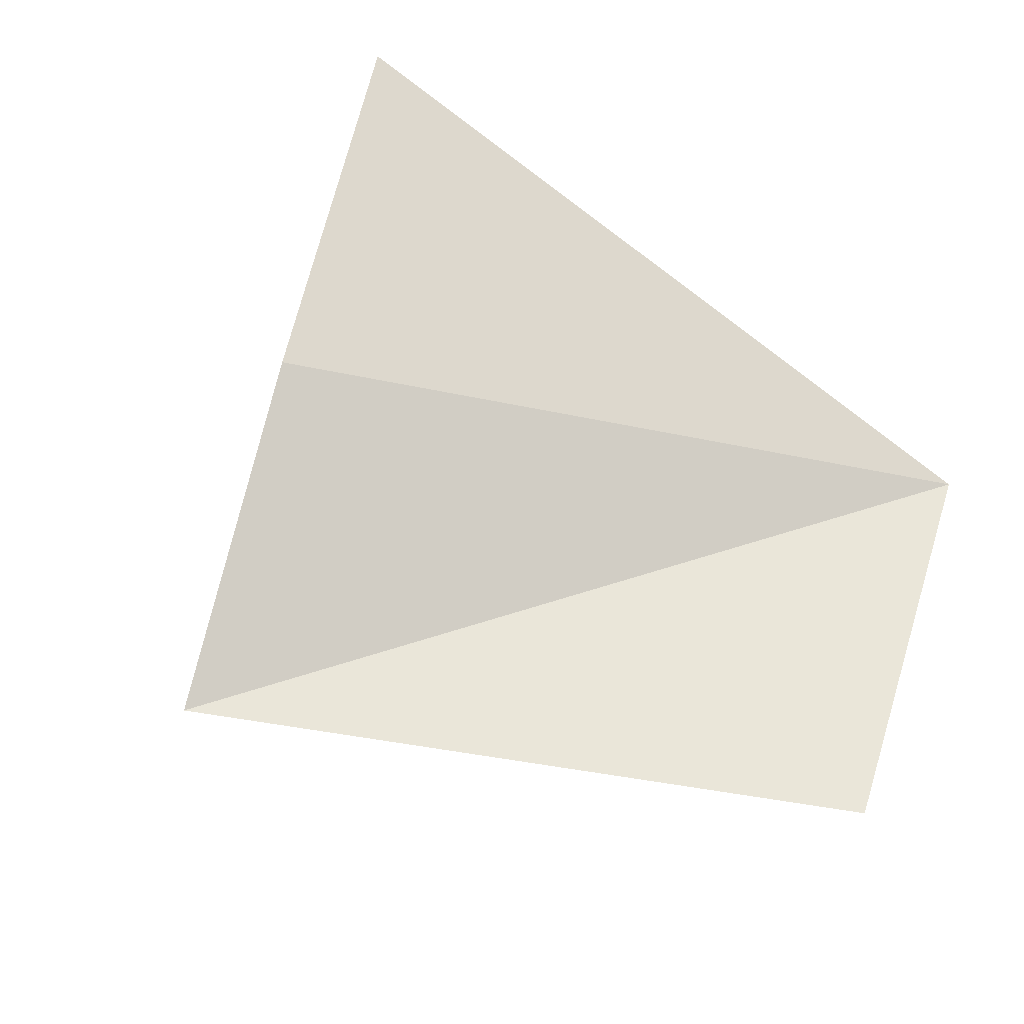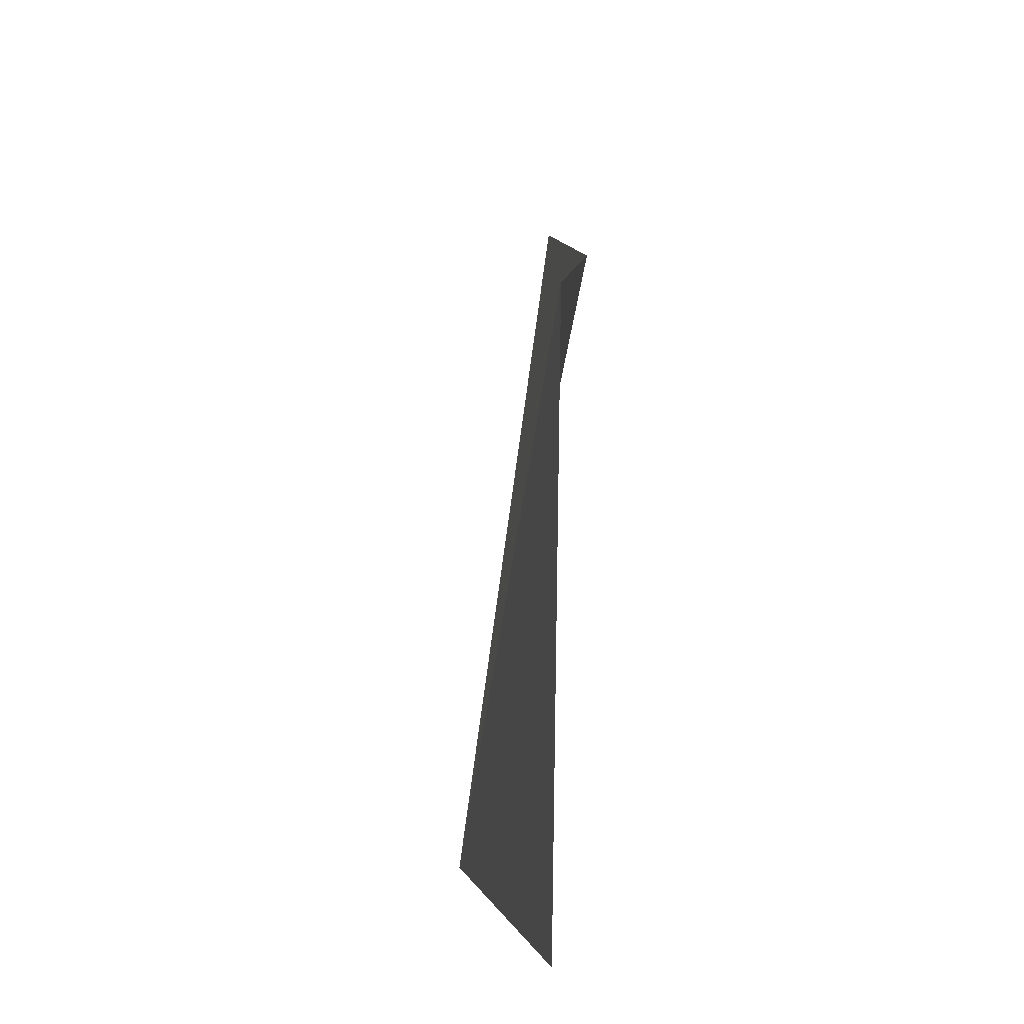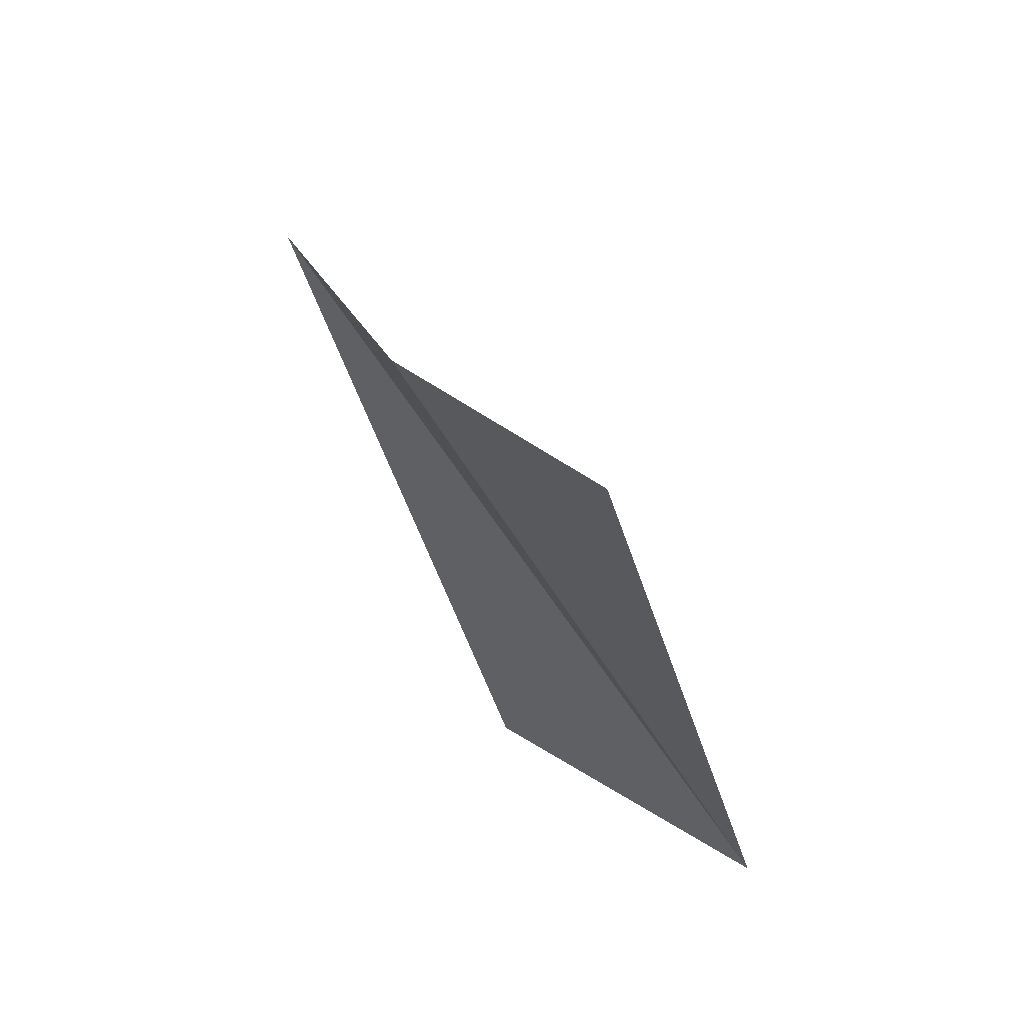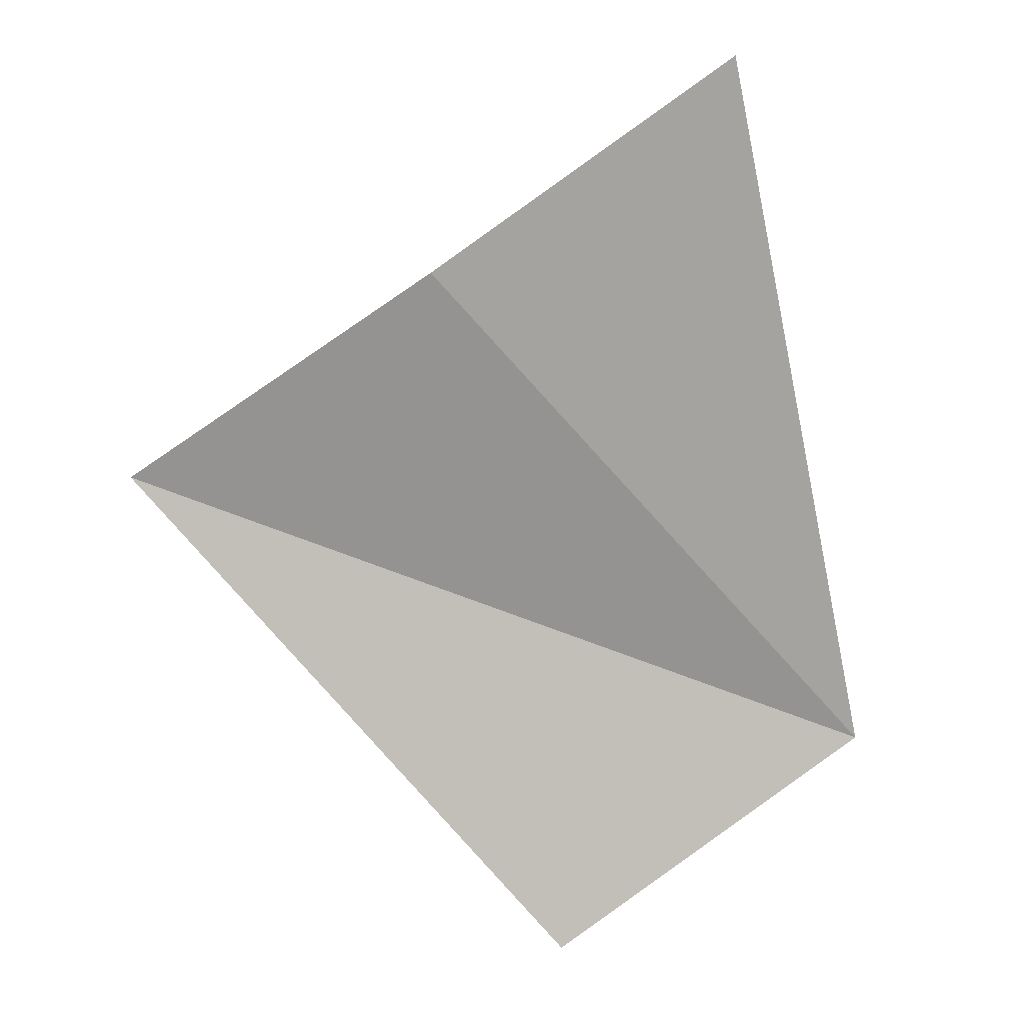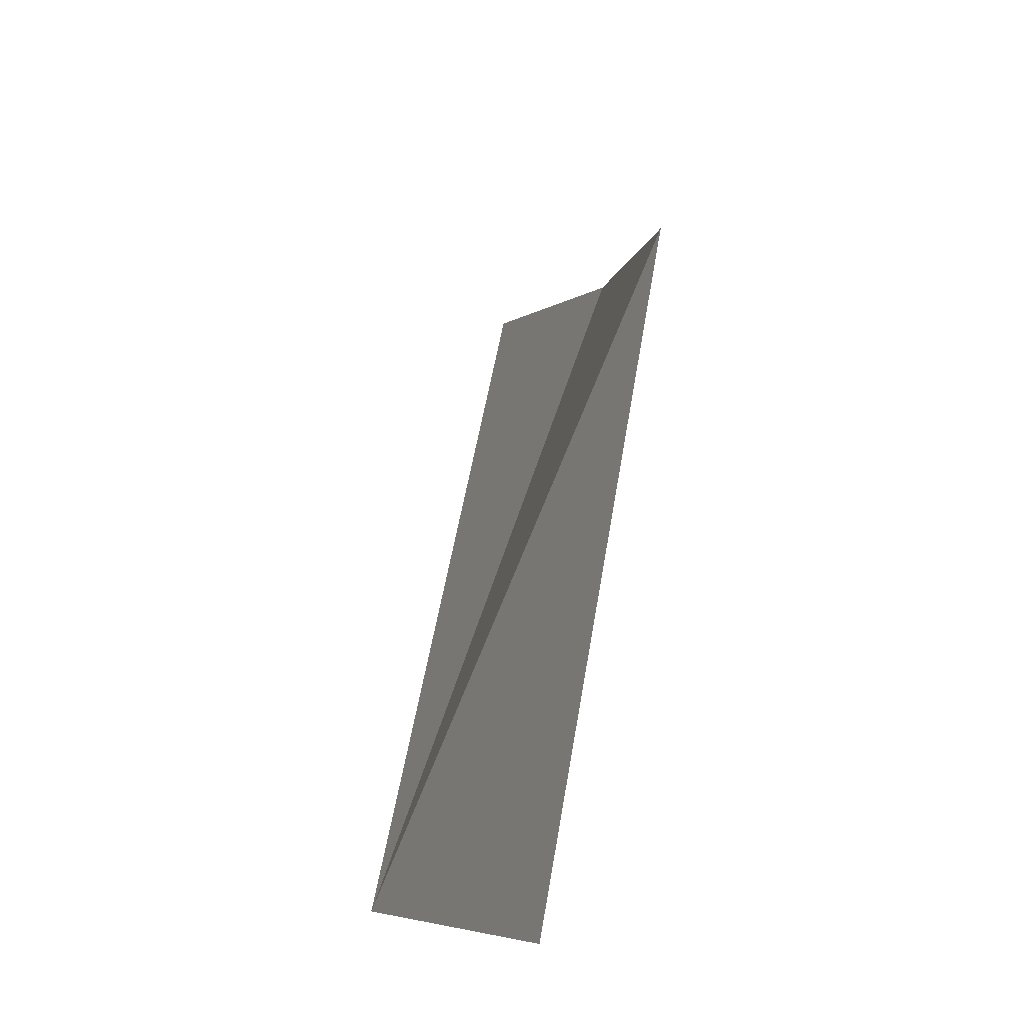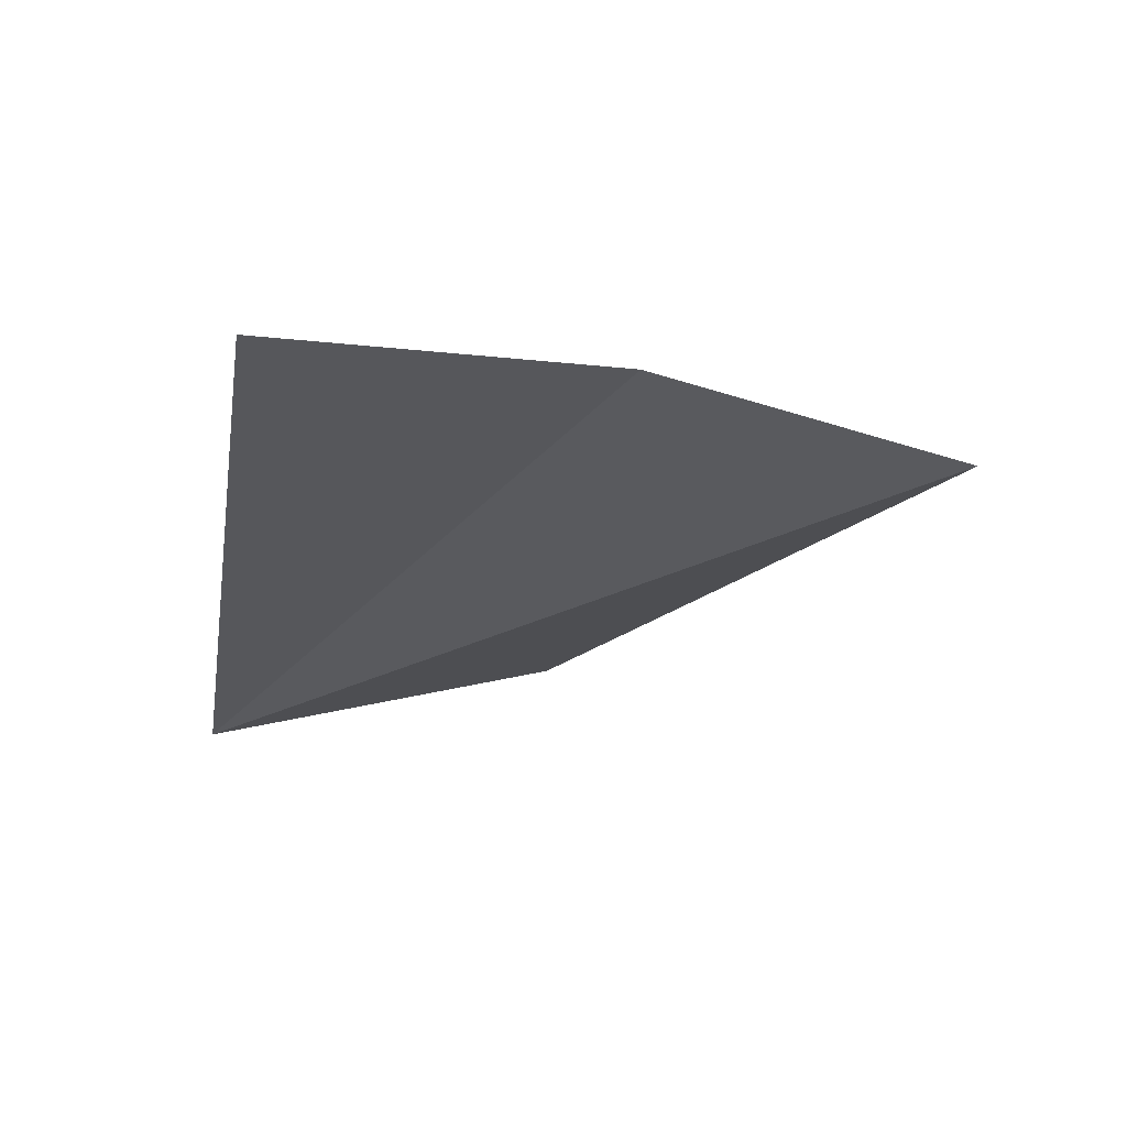
<metadata>
{"format":"obj","ext":"obj","renderer":"f3d","projection":"perspective","resolution":1024,"background":"white","views":[{"elev":76.2,"azim":138.4,"up":"+Y"},{"elev":-24.1,"azim":93.5,"up":"+Z"},{"elev":63.7,"azim":-118.4,"up":"+Z"},{"elev":10.6,"azim":177.2,"up":"+Z"},{"elev":-37.4,"azim":79.3,"up":"+Z"},{"elev":-19.2,"azim":4.0,"up":"+Y"}]}
</metadata>
<code>
v -105.3 40.18 -16.06
v -105.5 40.2 -16
v -105.6 40.21 -15.93
v -105.7 40.15 -16.11
v -105.6 40.19 -16.18
v -105.7 40.19 -15.86
v -105.8 40.13 -15.79
f 2 5 4 3
f 4 6 3

</code>
